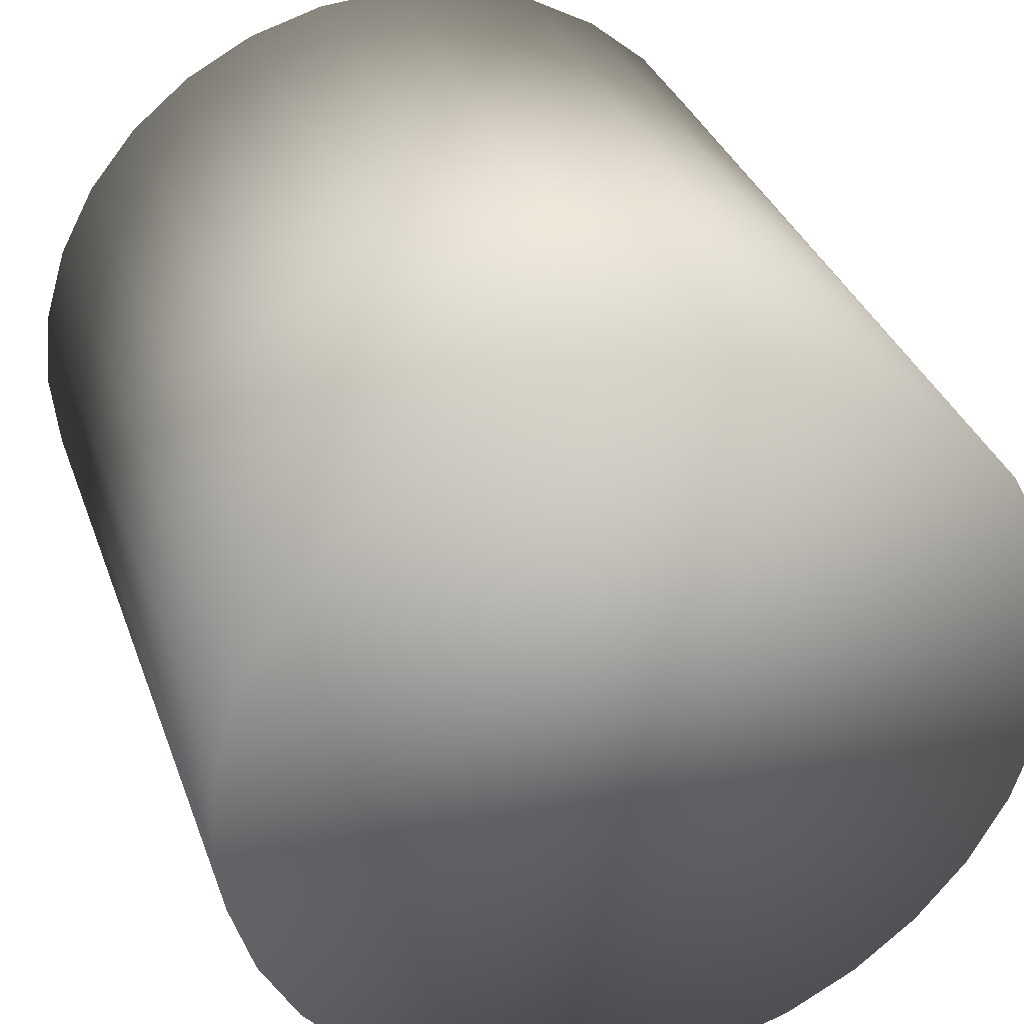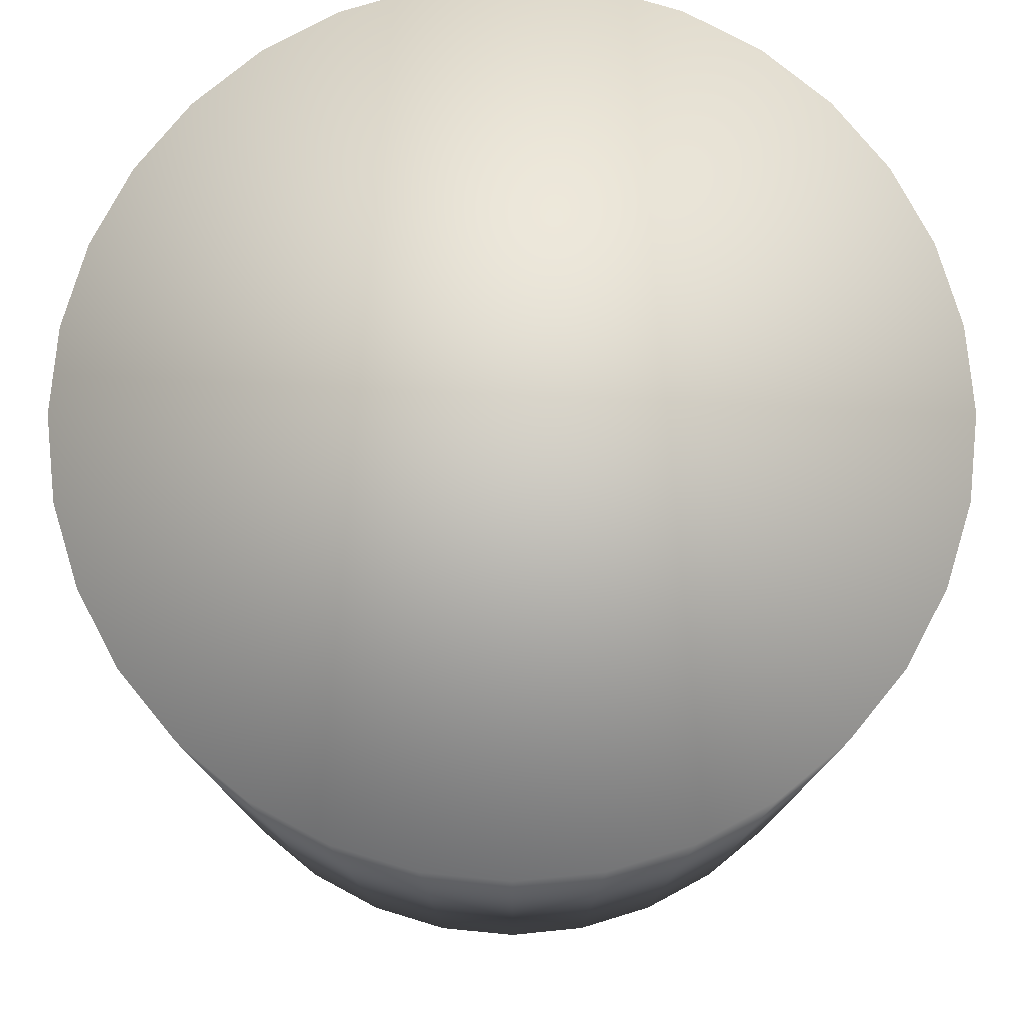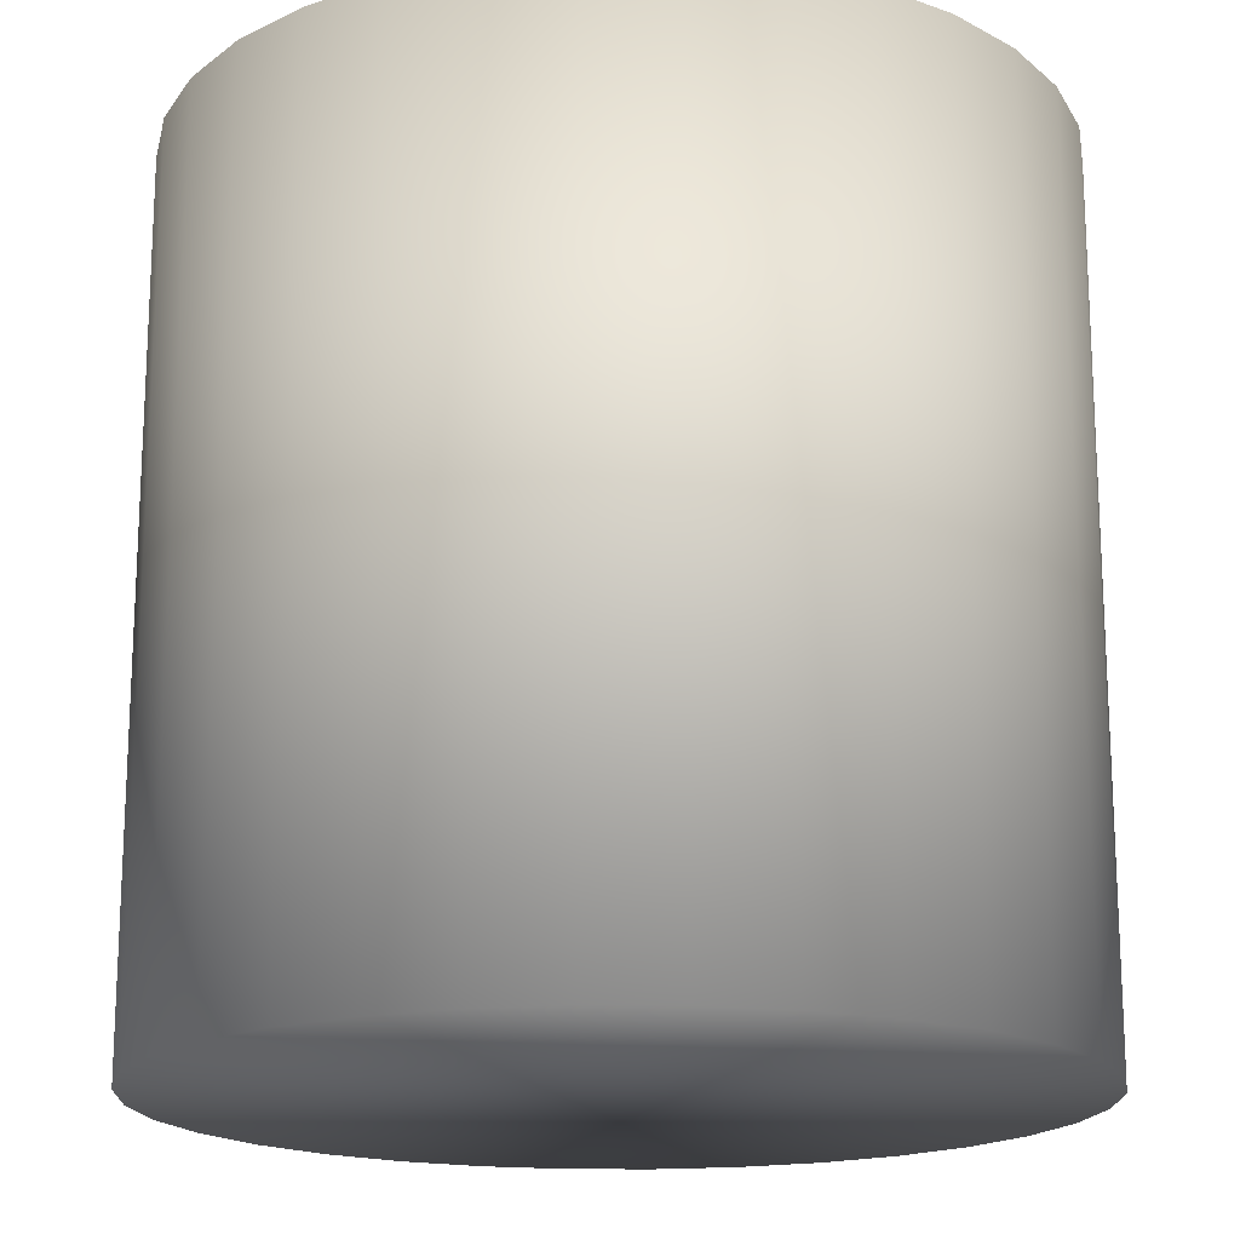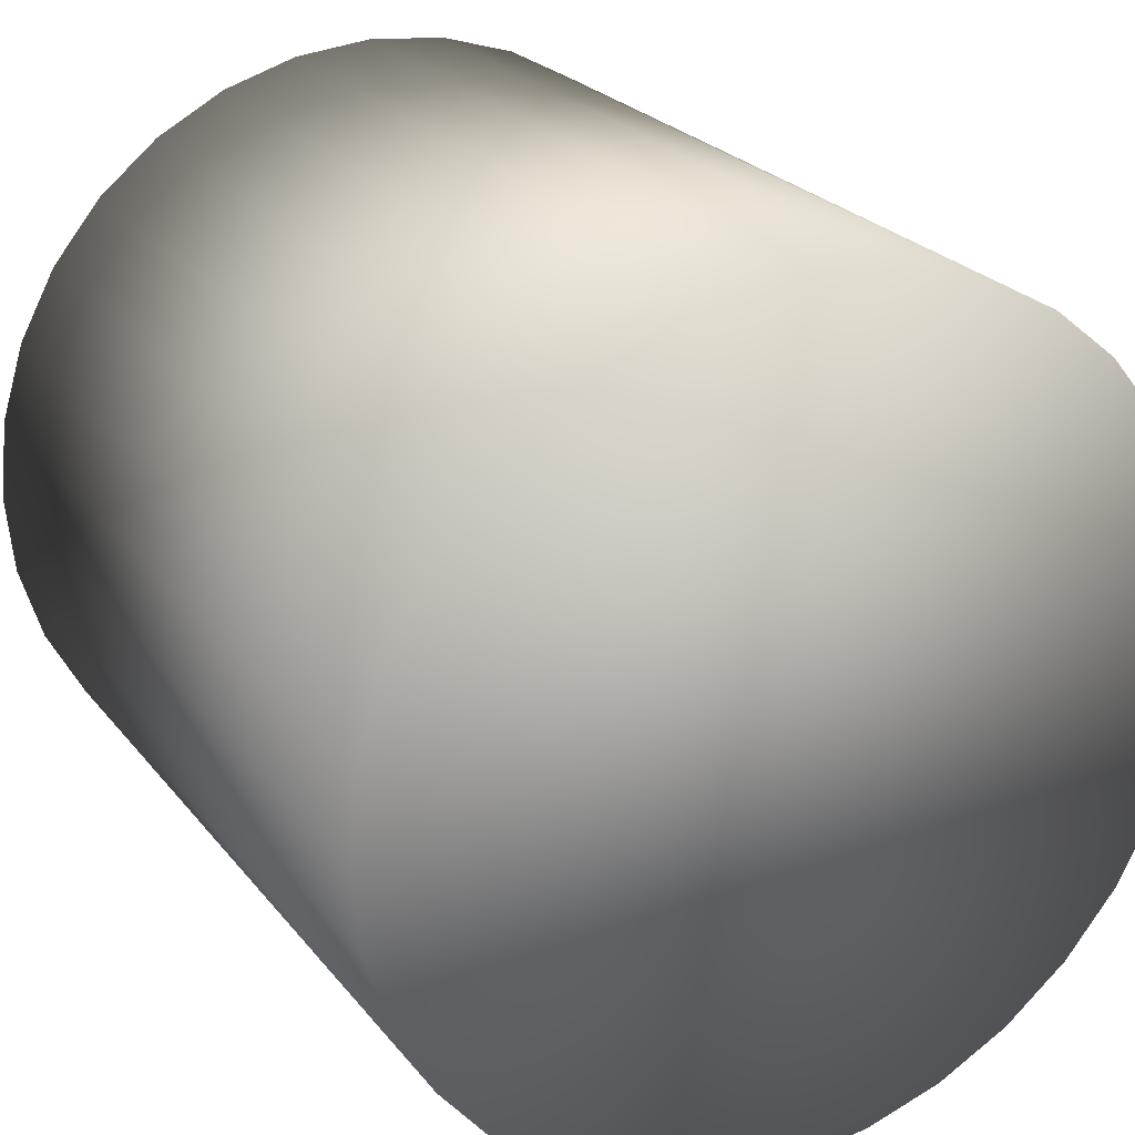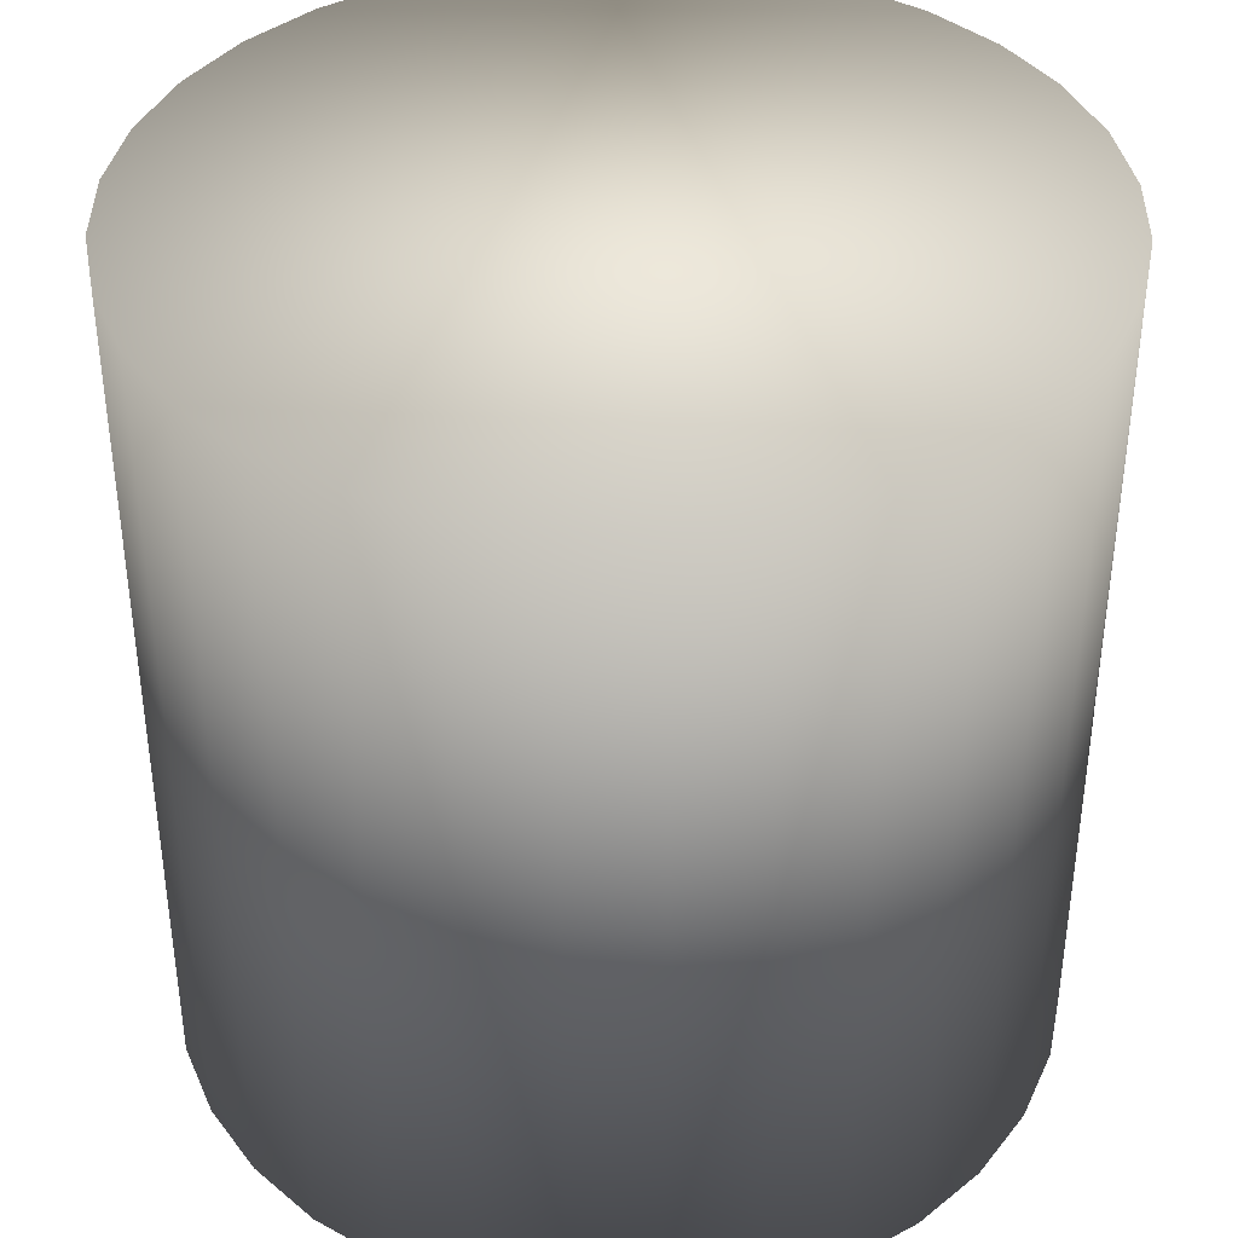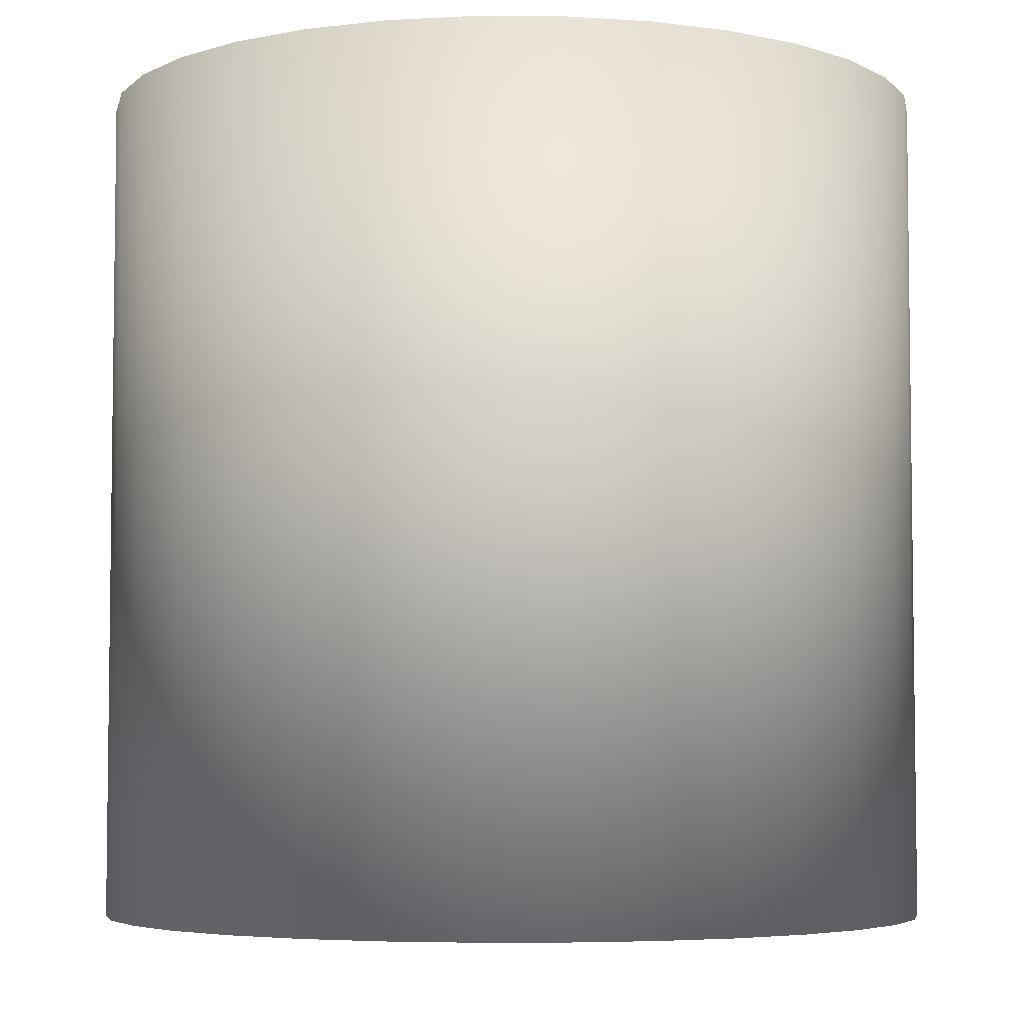
<metadata>
{"format":"obj","ext":"obj","renderer":"f3d","projection":"perspective","resolution":1024,"background":"white","views":[{"elev":34.0,"azim":-18.2,"up":"+Y"},{"elev":77.8,"azim":-101.3,"up":"+Z"},{"elev":-17.6,"azim":60.6,"up":"+Z"},{"elev":24.2,"azim":151.6,"up":"+Y"},{"elev":39.4,"azim":-128.9,"up":"+Z"},{"elev":-4.9,"azim":-107.7,"up":"+Z"}]}
</metadata>
<code>
o Cylinder
v 0 0.5 -1
v 0 0.5 5e-06
v 0.09755 0.4904 -1
v 0.09755 0.4904 5e-06
v 0.1913 0.4619 -1
v 0.1913 0.4619 5e-06
v 0.2778 0.4157 -1
v 0.2778 0.4157 5e-06
v 0.3536 0.3536 -1
v 0.3536 0.3536 5e-06
v 0.4157 0.2778 -1
v 0.4157 0.2778 5e-06
v 0.4619 0.1913 -1
v 0.4619 0.1913 5e-06
v 0.4904 0.09755 -1
v 0.4904 0.09755 5e-06
v 0.5 -0 -1
v 0.5 0 5e-06
v 0.4904 -0.09755 -1
v 0.4904 -0.09755 5e-06
v 0.4619 -0.1913 -1
v 0.4619 -0.1913 5e-06
v 0.4157 -0.2778 -1
v 0.4157 -0.2778 5e-06
v 0.3536 -0.3536 -1
v 0.3536 -0.3536 5e-06
v 0.2778 -0.4157 -1
v 0.2778 -0.4157 5e-06
v 0.1913 -0.4619 -1
v 0.1913 -0.4619 5e-06
v 0.09755 -0.4904 -1
v 0.09755 -0.4904 5e-06
v -0 -0.5 -1
v -0 -0.5 5e-06
v -0.09755 -0.4904 -1
v -0.09755 -0.4904 5e-06
v -0.1913 -0.4619 -1
v -0.1913 -0.4619 5e-06
v -0.2778 -0.4157 -1
v -0.2778 -0.4157 5e-06
v -0.3536 -0.3536 -1
v -0.3536 -0.3536 5e-06
v -0.4157 -0.2778 -1
v -0.4157 -0.2778 5e-06
v -0.4619 -0.1913 -1
v -0.4619 -0.1913 5e-06
v -0.4904 -0.09755 -1
v -0.4904 -0.09755 5e-06
v -0.5 0 -1
v -0.5 1e-06 5e-06
v -0.4904 0.09755 -1
v -0.4904 0.09755 5e-06
v -0.4619 0.1913 -1
v -0.4619 0.1913 5e-06
v -0.4157 0.2778 -1
v -0.4157 0.2778 5e-06
v -0.3536 0.3536 -1
v -0.3536 0.3536 5e-06
v -0.2778 0.4157 -1
v -0.2778 0.4157 5e-06
v -0.1913 0.4619 -1
v -0.1913 0.4619 5e-06
v -0.09754 0.4904 -1
v -0.09754 0.4904 5e-06
f 1 2 4
f 3 4 6
f 5 6 8
f 7 8 10
f 9 10 12
f 11 12 14
f 13 14 16
f 15 16 18
f 17 18 20
f 19 20 22
f 21 22 24
f 23 24 26
f 25 26 28
f 27 28 30
f 29 30 32
f 31 32 34
f 33 34 35
f 35 36 37
f 37 38 39
f 39 40 41
f 41 42 43
f 43 44 45
f 45 46 47
f 47 48 49
f 49 50 51
f 51 52 53
f 53 54 55
f 55 56 57
f 57 58 59
f 59 60 61
f 58 62 60
f 63 64 1
f 61 62 63
f 1 3 63
f 3 1 4
f 5 3 6
f 7 5 8
f 9 7 10
f 11 9 12
f 13 11 14
f 15 13 16
f 17 15 18
f 19 17 20
f 21 19 22
f 23 21 24
f 25 23 26
f 27 25 28
f 29 27 30
f 31 29 32
f 33 31 34
f 34 36 35
f 36 38 37
f 38 40 39
f 40 42 41
f 42 44 43
f 44 46 45
f 46 48 47
f 48 50 49
f 50 52 51
f 52 54 53
f 54 56 55
f 56 58 57
f 58 60 59
f 60 62 61
f 58 64 62
f 2 64 58
f 40 44 42
f 40 46 44
f 40 48 46
f 40 50 48
f 40 52 50
f 40 54 52
f 40 56 54
f 40 58 56
f 26 30 28
f 26 32 30
f 26 34 32
f 8 12 10
f 8 14 12
f 8 16 14
f 8 18 16
f 8 20 18
f 8 22 20
f 8 24 22
f 8 26 24
f 4 2 6
f 2 58 6
f 58 40 6
f 40 38 6
f 38 36 6
f 36 34 6
f 34 26 6
f 26 8 6
f 64 2 1
f 62 64 63
f 3 5 63
f 5 7 63
f 7 9 63
f 9 11 63
f 59 55 57
f 11 13 63
f 59 53 55
f 13 15 63
f 59 51 53
f 15 17 63
f 59 49 51
f 17 19 63
f 59 47 49
f 19 21 63
f 59 45 47
f 21 23 63
f 59 43 45
f 23 25 63
f 59 41 43
f 25 27 63
f 59 39 41
f 27 29 63
f 59 37 39
f 29 31 63
f 59 35 37
f 31 33 63
f 33 35 63
f 35 59 63
f 59 61 63

</code>
